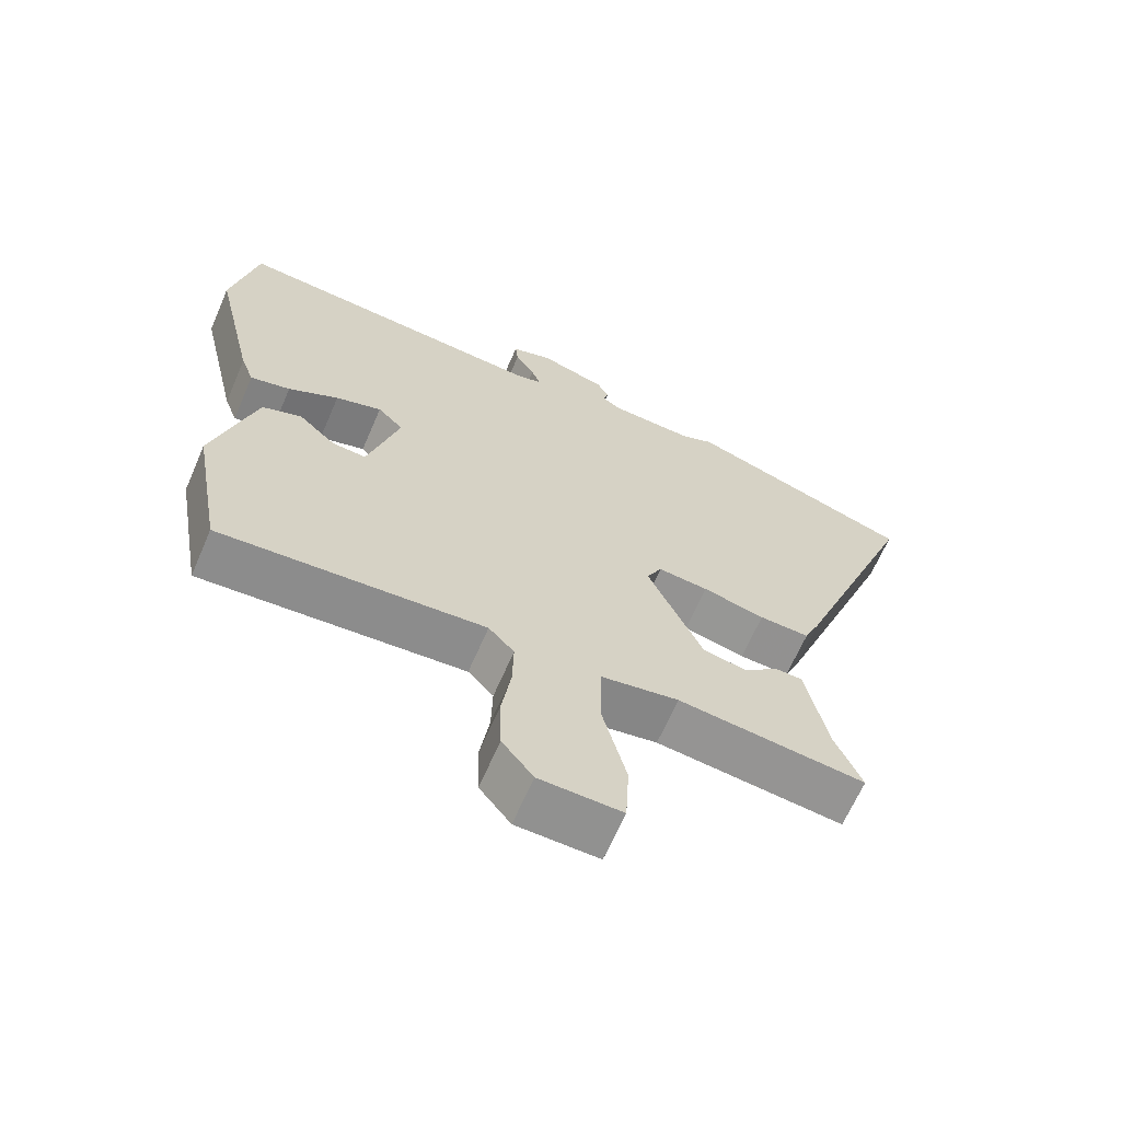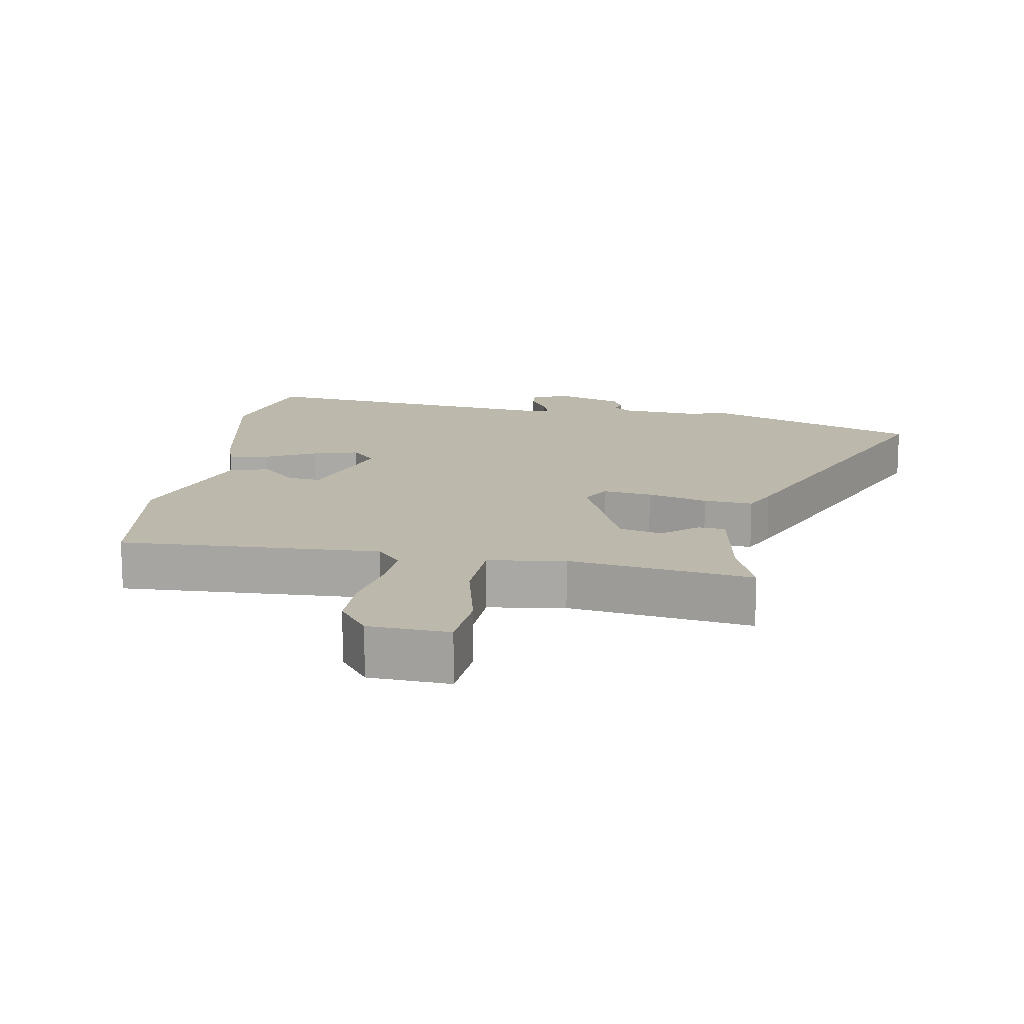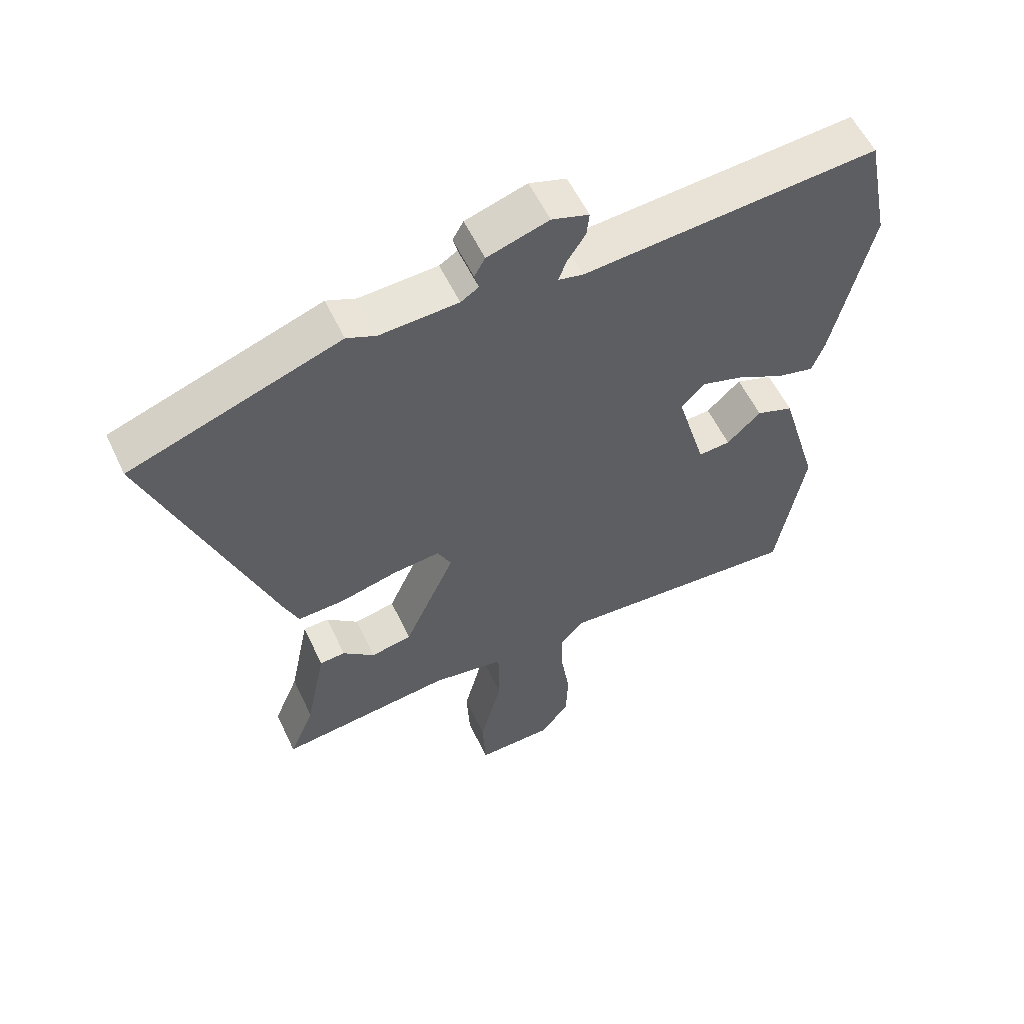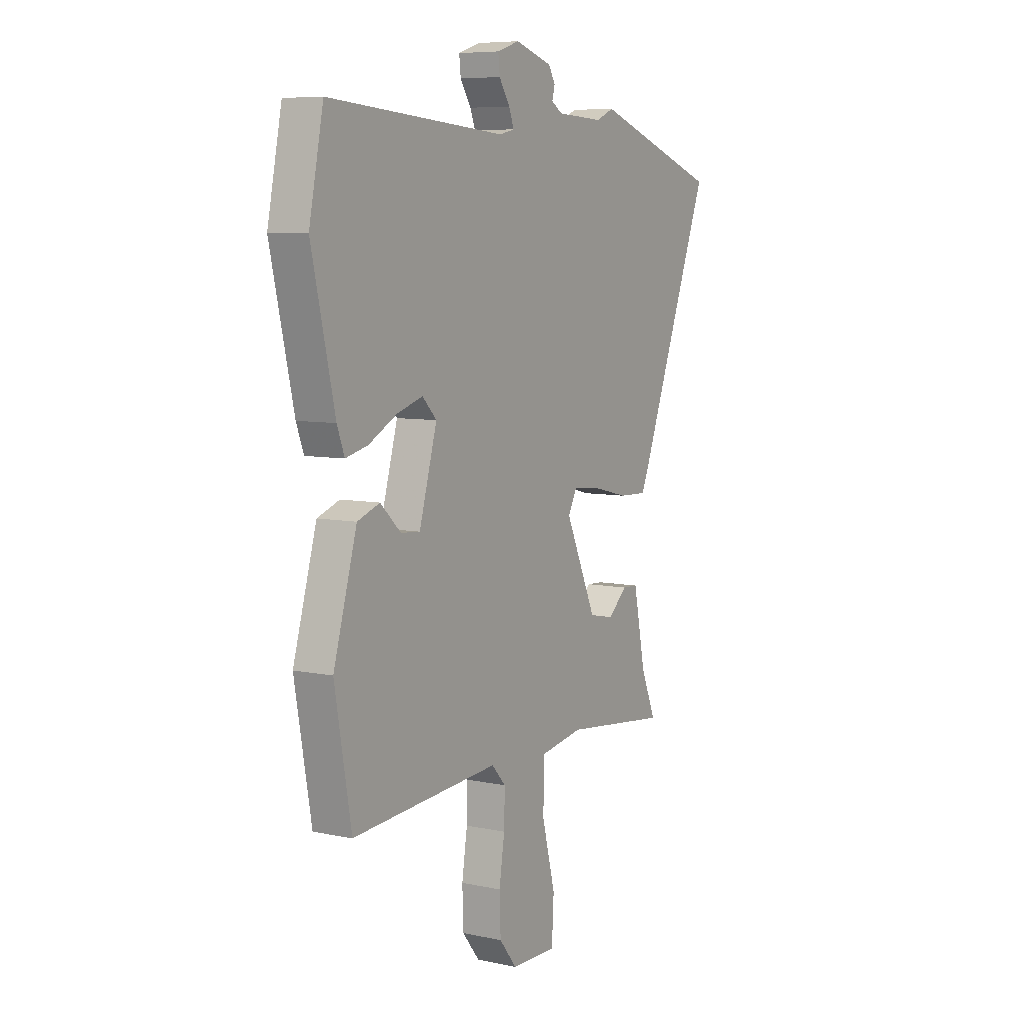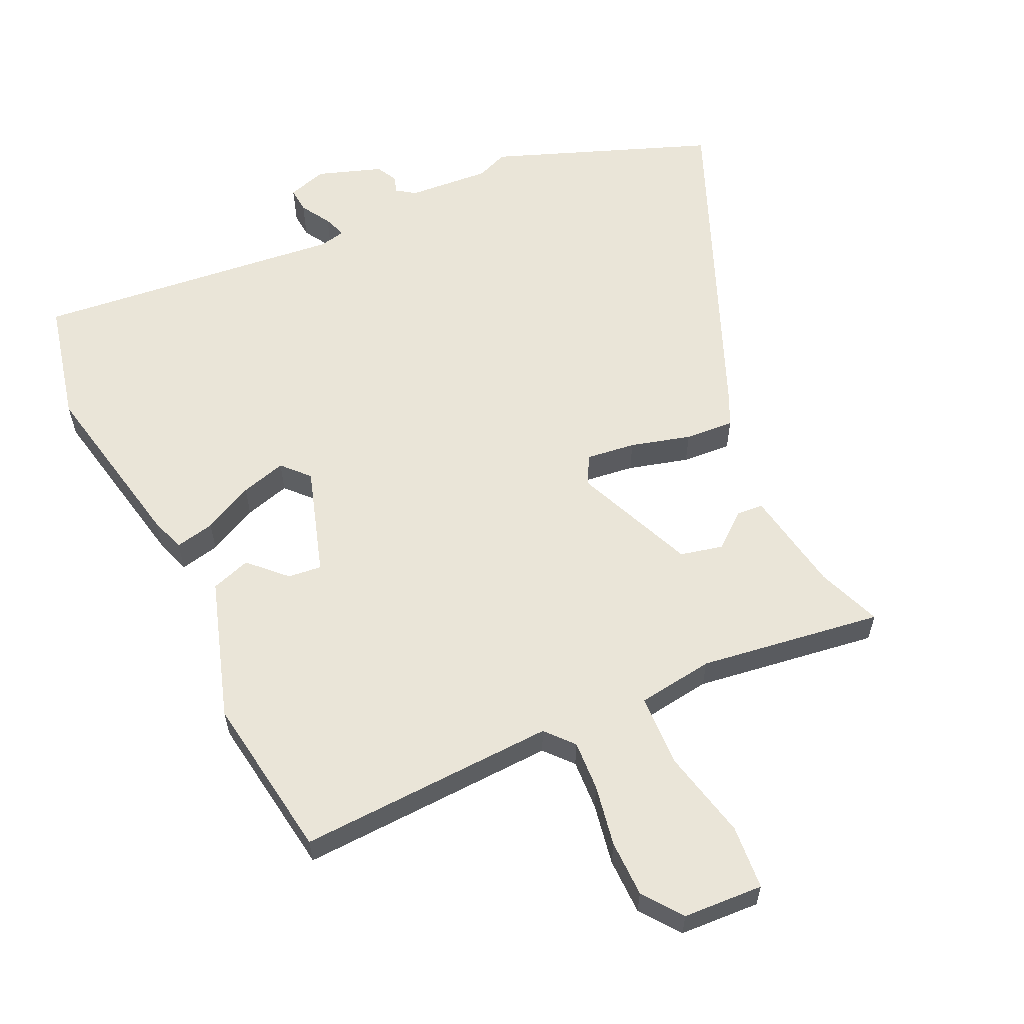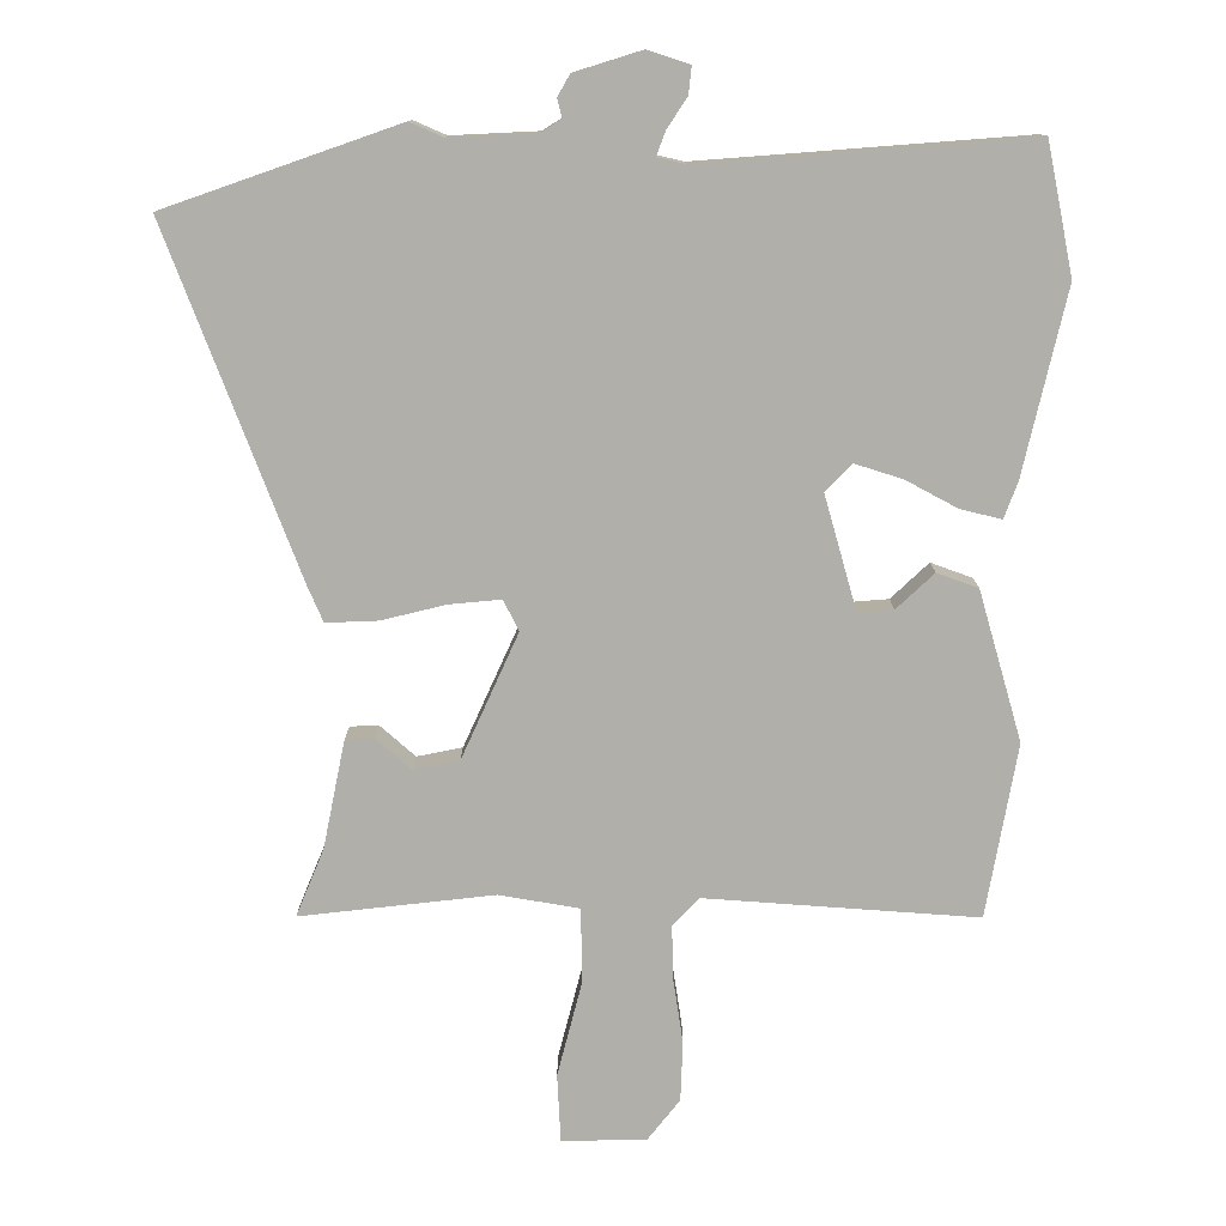
<metadata>
{"format":"obj","ext":"obj","renderer":"f3d","projection":"perspective","resolution":1024,"background":"white","views":[{"elev":-65.5,"azim":156.6,"up":"+Z"},{"elev":14.8,"azim":-168.7,"up":"+Y"},{"elev":57.1,"azim":-25.2,"up":"+Z"},{"elev":7.3,"azim":121.0,"up":"+Z"},{"elev":59.4,"azim":156.5,"up":"+Y"},{"elev":-78.0,"azim":-0.1,"up":"+Y"}]}
</metadata>
<code>
v 0.491 0.07 0.545
v 0.528 0.07 0.362
v 0.468 0.07 0.101
v 0.449 0.07 0.05
v 0.391 0.07 0.064
v 0.318 0.07 0.103
v 0.251 0.07 0.124
v 0.214 0.07 0.086
v 0.26 0.07 -0.075
v 0.31 0.07 -0.071
v 0.363 0.07 -0.021
v 0.421 0.07 -0.042
v 0.482 0.07 -0.252
v 0.439 0.07 -0.496
v 0.056 0.07 -0.469
v 0.019 0.07 -0.509
v 0.021 0.07 -0.584
v 0.035 0.07 -0.675
v 0.032 0.07 -0.759
v -0.013 0.07 -0.816
v -0.132 0.07 -0.819
v -0.137 0.07 -0.723
v -0.103 0.07 -0.591
v -0.104 0.07 -0.484
v -0.217 0.07 -0.465
v -0.489 0.07 -0.496
v -0.45 0.07 -0.402
v -0.419 0.07 -0.249
v -0.379 0.07 -0.247
v -0.329 0.07 -0.291
v -0.265 0.07 -0.278
v -0.185 0.07 -0.101
v -0.207 0.07 -0.058
v -0.28 0.07 -0.065
v -0.37 0.07 -0.087
v -0.443 0.07 -0.09
v -0.465 0.07 -0.039
v -0.651 0.07 0.447
v -0.323 0.07 0.562
v -0.277 0.07 0.542
v -0.155 0.07 0.548
v -0.127 0.07 0.566
v -0.134 0.07 0.592
v -0.117 0.07 0.622
v -0.021 0.07 0.652
v 0.037 0.07 0.633
v 0.033 0.07 0.595
v 0.005 0.07 0.552
v -0.008 0.07 0.518
v 0.031 0.07 0.509
v 0.491 0 0.545
v 0.528 0 0.362
v 0.468 0 0.101
v 0.449 0 0.05
v 0.391 0 0.064
v 0.318 0 0.103
v 0.251 0 0.124
v 0.214 0 0.086
v 0.26 0 -0.075
v 0.31 0 -0.071
v 0.363 0 -0.021
v 0.421 0 -0.042
v 0.482 0 -0.252
v 0.439 0 -0.496
v 0.056 0 -0.469
v 0.019 0 -0.509
v 0.021 0 -0.584
v 0.035 0 -0.675
v 0.032 0 -0.759
v -0.013 0 -0.816
v -0.132 0 -0.819
v -0.137 0 -0.723
v -0.103 0 -0.591
v -0.104 0 -0.484
v -0.217 0 -0.465
v -0.489 0 -0.496
v -0.45 0 -0.402
v -0.419 0 -0.249
v -0.379 0 -0.247
v -0.329 0 -0.291
v -0.265 0 -0.278
v -0.185 0 -0.101
v -0.207 0 -0.058
v -0.28 0 -0.065
v -0.37 0 -0.087
v -0.443 0 -0.09
v -0.465 0 -0.039
v -0.651 0 0.447
v -0.323 0 0.562
v -0.277 0 0.542
v -0.155 0 0.548
v -0.127 0 0.566
v -0.134 0 0.592
v -0.117 0 0.622
v -0.021 0 0.652
v 0.037 0 0.633
v 0.033 0 0.595
v 0.005 0 0.552
v -0.008 0 0.518
v 0.031 0 0.509
f 45 46 47 48
f 45 48 49
f 42 43 44 45
f 42 45 49
f 41 42 49
f 40 41 49 50
f 38 39 40
f 37 38 40 50
f 34 35 36 37
f 33 34 37 50
f 27 28 29 30
f 25 26 27 30
f 24 25 30 31
f 20 21 22 23
f 20 23 24
f 17 18 19 20
f 16 17 20 24
f 15 16 24 31
f 10 11 12 13
f 9 10 13 14
f 3 4 5 6
f 3 6 7
f 2 3 7
f 1 2 7
f 32 33 50 1
f 9 14 15 31
f 8 9 31 32
f 1 7 8 32
f 98 97 96 95
f 99 98 95
f 95 94 93 92
f 99 95 92
f 99 92 91
f 100 99 91 90
f 90 89 88
f 100 90 88 87
f 87 86 85 84
f 100 87 84 83
f 80 79 78 77
f 80 77 76 75
f 81 80 75 74
f 73 72 71 70
f 74 73 70
f 70 69 68 67
f 74 70 67 66
f 81 74 66 65
f 63 62 61 60
f 64 63 60 59
f 56 55 54 53
f 57 56 53
f 57 53 52
f 57 52 51
f 51 100 83 82
f 81 65 64 59
f 82 81 59 58
f 82 58 57 51
f 1 51 52 2
f 2 52 53 3
f 3 53 54 4
f 4 54 55 5
f 5 55 56 6
f 6 56 57 7
f 7 57 58 8
f 8 58 59 9
f 9 59 60 10
f 10 60 61 11
f 11 61 62 12
f 12 62 63 13
f 13 63 64 14
f 14 64 65 15
f 15 65 66 16
f 16 66 67 17
f 17 67 68 18
f 18 68 69 19
f 19 69 70 20
f 20 70 71 21
f 21 71 72 22
f 22 72 73 23
f 23 73 74 24
f 24 74 75 25
f 25 75 76 26
f 26 76 77 27
f 27 77 78 28
f 28 78 79 29
f 29 79 80 30
f 30 80 81 31
f 31 81 82 32
f 32 82 83 33
f 33 83 84 34
f 34 84 85 35
f 35 85 86 36
f 36 86 87 37
f 37 87 88 38
f 38 88 89 39
f 39 89 90 40
f 40 90 91 41
f 41 91 92 42
f 42 92 93 43
f 43 93 94 44
f 44 94 95 45
f 45 95 96 46
f 46 96 97 47
f 47 97 98 48
f 48 98 99 49
f 49 99 100 50
f 50 100 51 1

</code>
